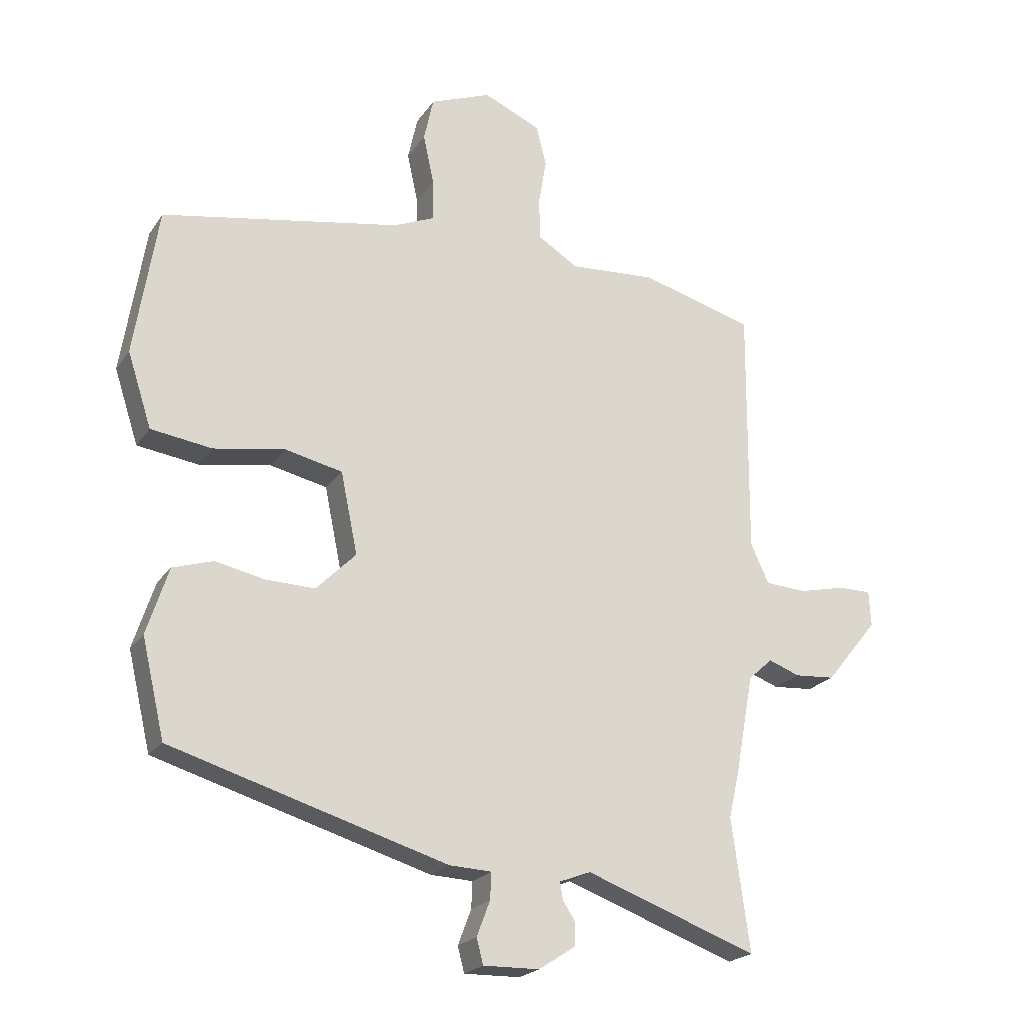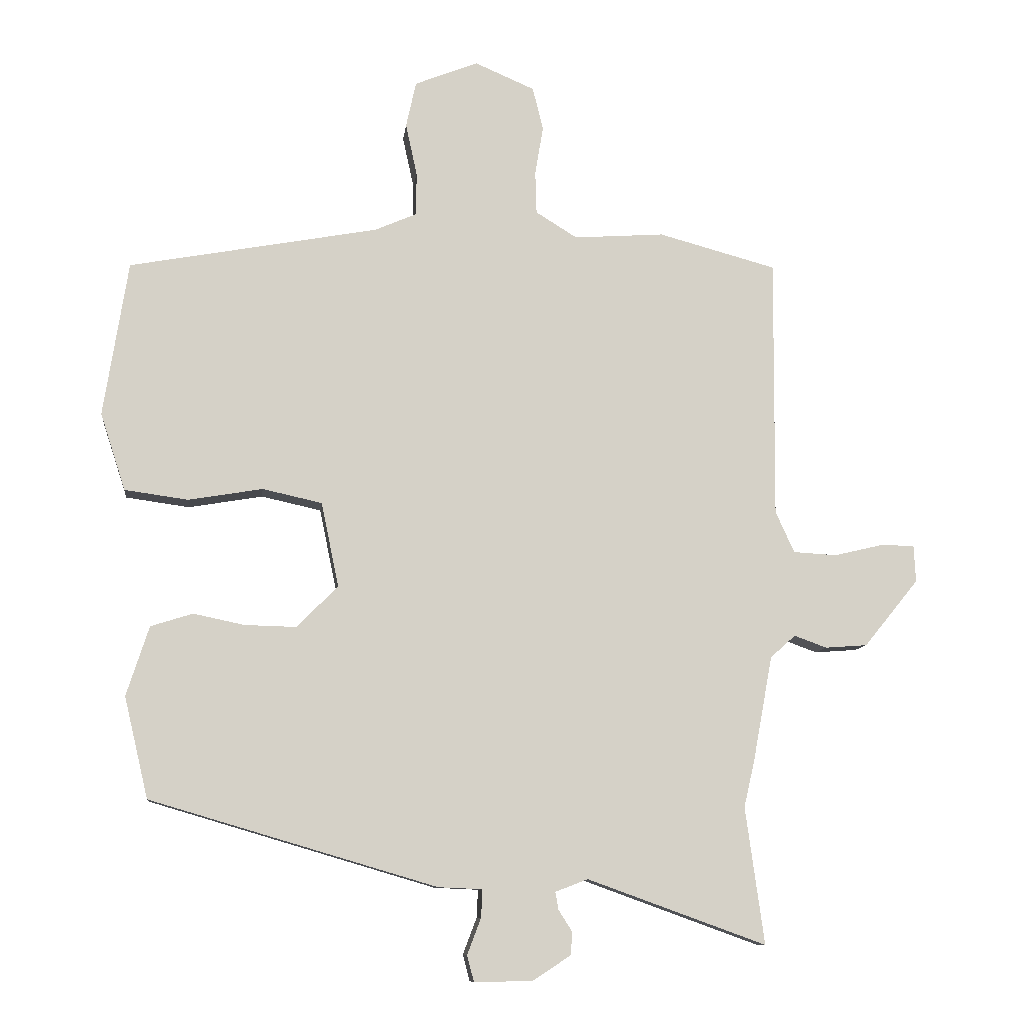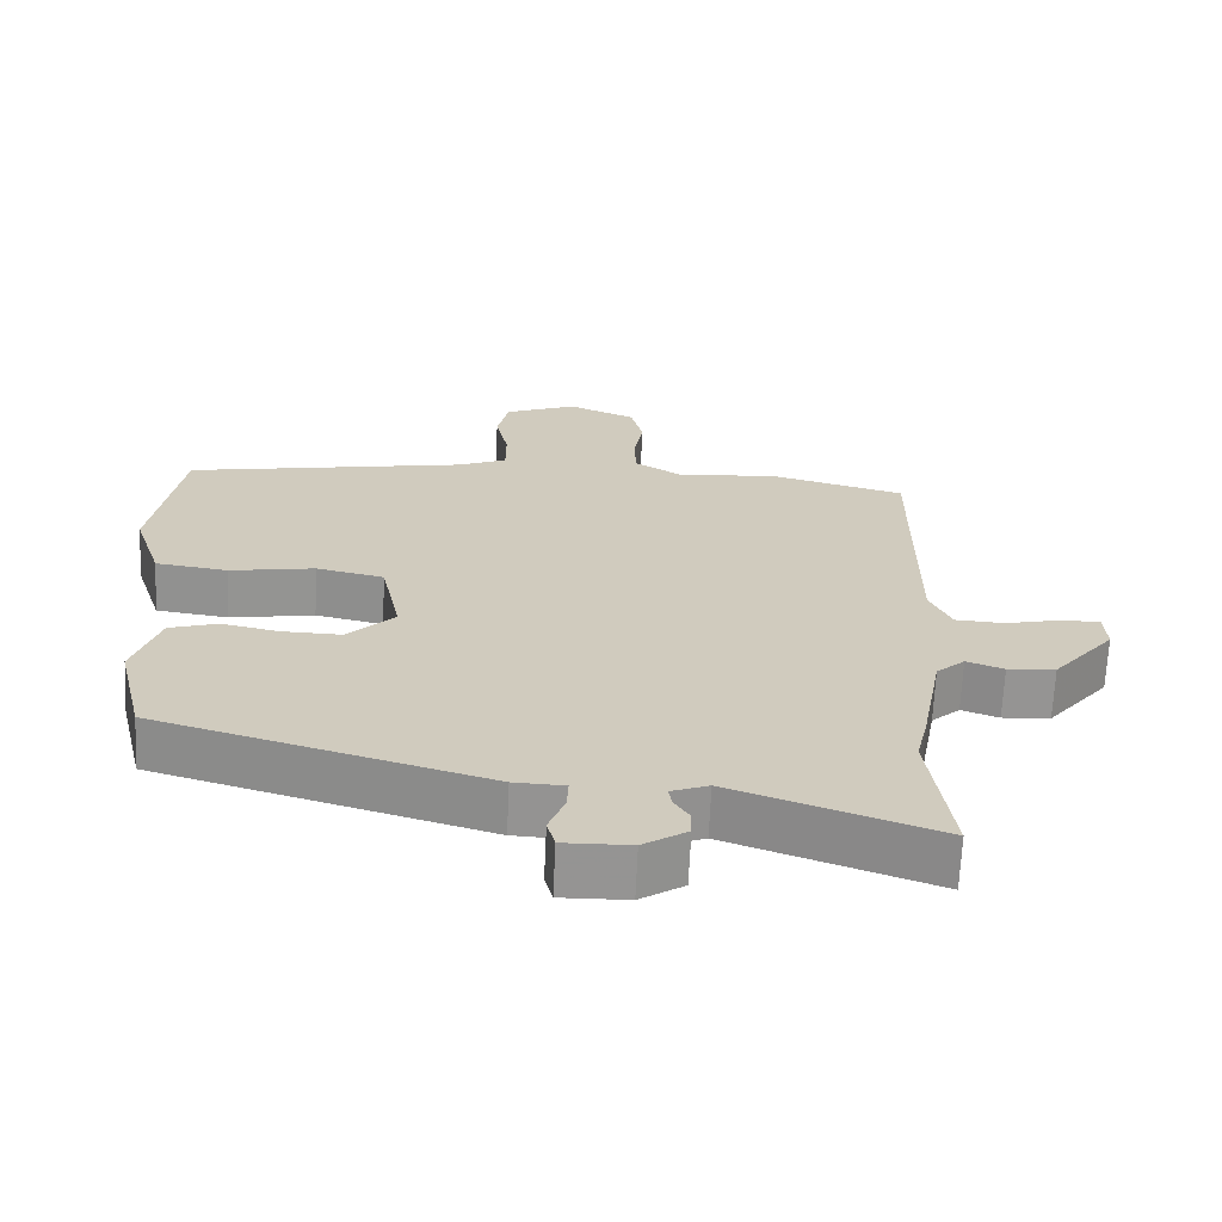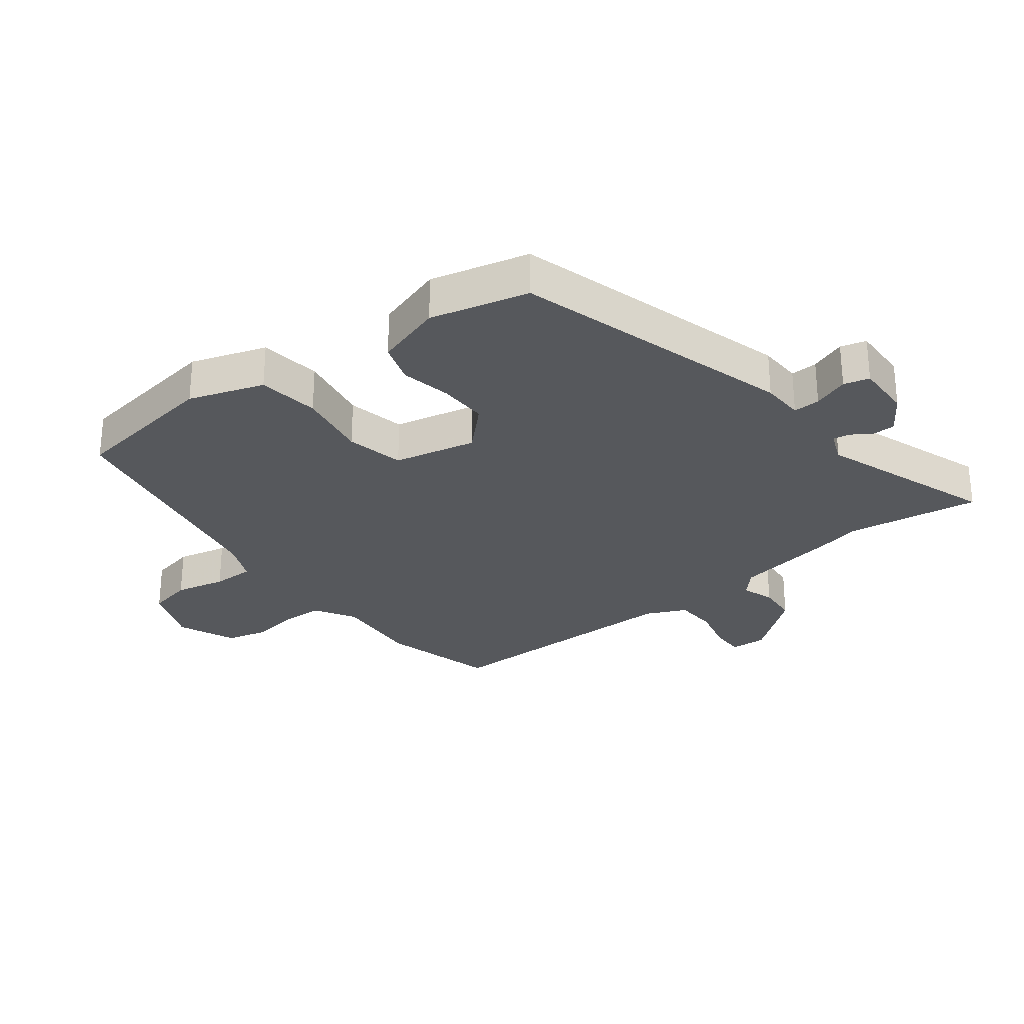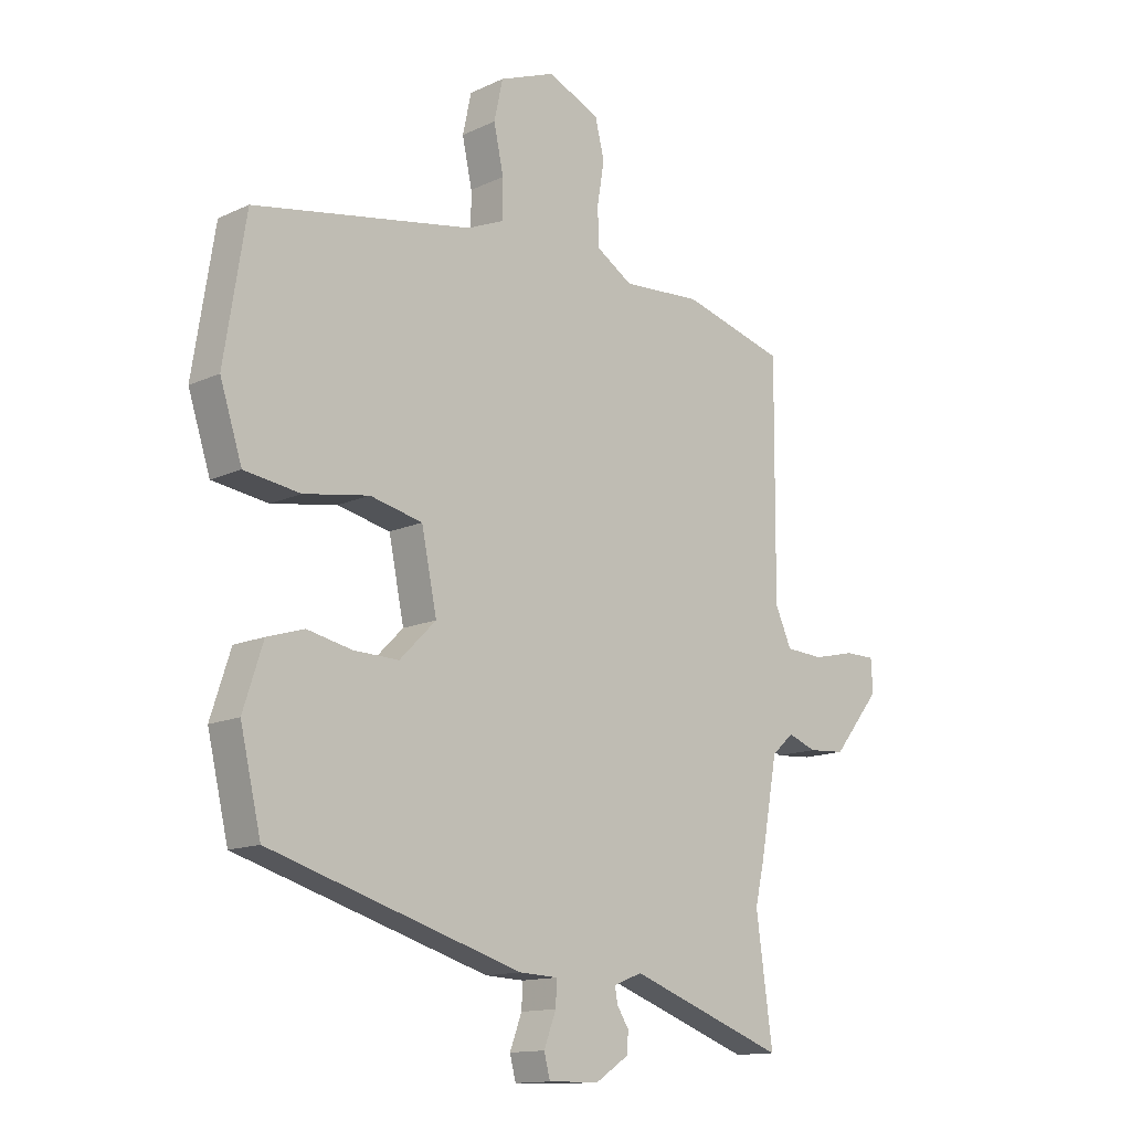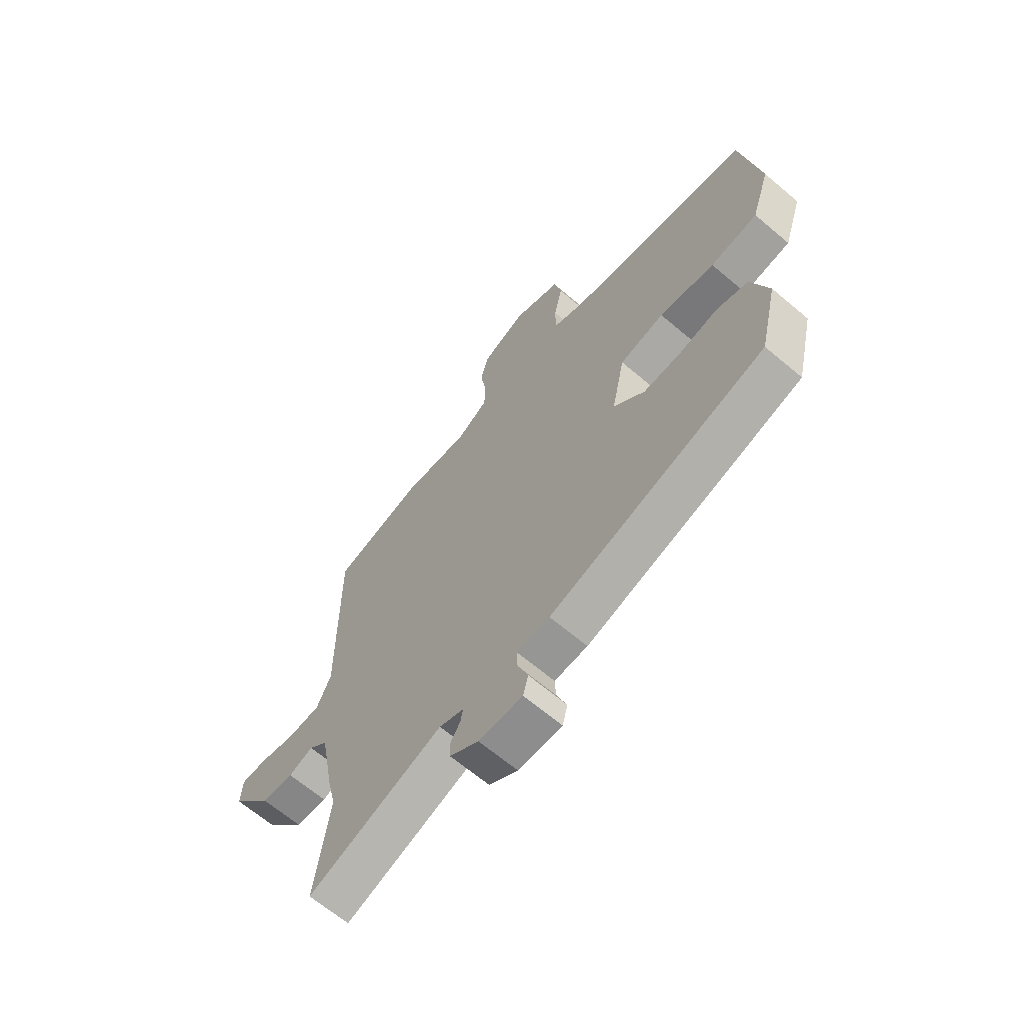
<metadata>
{"format":"obj","ext":"obj","renderer":"f3d","projection":"perspective","resolution":1024,"background":"white","views":[{"elev":-21.8,"azim":154.9,"up":"+Z"},{"elev":-9.7,"azim":173.4,"up":"+Z"},{"elev":-67.0,"azim":177.4,"up":"+Z"},{"elev":-28.3,"azim":127.2,"up":"+Y"},{"elev":-13.7,"azim":135.9,"up":"+Z"},{"elev":-65.7,"azim":49.6,"up":"+Z"}]}
</metadata>
<code>
v -0.551 0.07 0.486
v -0.363 0.07 0.537
v -0.219 0.07 0.527
v -0.153 0.07 0.568
v -0.151 0.07 0.636
v -0.164 0.07 0.714
v -0.147 0.07 0.782
v -0.052 0.07 0.823
v 0.049 0.07 0.783
v 0.065 0.07 0.71
v 0.047 0.07 0.627
v 0.047 0.07 0.558
v 0.114 0.07 0.529
v 0.511 0.07 0.456
v 0.55 0.07 0.209
v 0.51 0.07 0.086
v 0.409 0.07 0.072
v 0.291 0.07 0.092
v 0.196 0.07 0.071
v 0.168 0.07 -0.064
v 0.234 0.07 -0.13
v 0.316 0.07 -0.128
v 0.397 0.07 -0.111
v 0.464 0.07 -0.132
v 0.5 0.07 -0.243
v 0.462 0.07 -0.404
v 0.005 0.07 -0.539
v -0.065 0.07 -0.542
v -0.063 0.07 -0.586
v -0.041 0.07 -0.644
v -0.052 0.07 -0.686
v -0.145 0.07 -0.684
v -0.206 0.07 -0.644
v -0.207 0.07 -0.607
v -0.186 0.07 -0.574
v -0.181 0.07 -0.546
v -0.233 0.07 -0.526
v -0.518 0.07 -0.629
v -0.488 0.07 -0.411
v -0.505 0.07 -0.337
v -0.536 0.07 -0.169
v -0.576 0.07 -0.133
v -0.628 0.07 -0.152
v -0.695 0.07 -0.147
v -0.782 0.07 -0.04
v -0.779 0.07 0.019
v -0.724 0.07 0.019
v -0.647 0.07 0.001
v -0.578 0.07 0.005
v -0.548 0.07 0.071
v -0.551 0 0.486
v -0.363 0 0.537
v -0.219 0 0.527
v -0.153 0 0.568
v -0.151 0 0.636
v -0.164 0 0.714
v -0.147 0 0.782
v -0.052 0 0.823
v 0.049 0 0.783
v 0.065 0 0.71
v 0.047 0 0.627
v 0.047 0 0.558
v 0.114 0 0.529
v 0.511 0 0.456
v 0.55 0 0.209
v 0.51 0 0.086
v 0.409 0 0.072
v 0.291 0 0.092
v 0.196 0 0.071
v 0.168 0 -0.064
v 0.234 0 -0.13
v 0.316 0 -0.128
v 0.397 0 -0.111
v 0.464 0 -0.132
v 0.5 0 -0.243
v 0.462 0 -0.404
v 0.005 0 -0.539
v -0.065 0 -0.542
v -0.063 0 -0.586
v -0.041 0 -0.644
v -0.052 0 -0.686
v -0.145 0 -0.684
v -0.206 0 -0.644
v -0.207 0 -0.607
v -0.186 0 -0.574
v -0.181 0 -0.546
v -0.233 0 -0.526
v -0.518 0 -0.629
v -0.488 0 -0.411
v -0.505 0 -0.337
v -0.536 0 -0.169
v -0.576 0 -0.133
v -0.628 0 -0.152
v -0.695 0 -0.147
v -0.782 0 -0.04
v -0.779 0 0.019
v -0.724 0 0.019
v -0.647 0 0.001
v -0.578 0 0.005
v -0.548 0 0.071
f 45 46 47 48
f 45 48 49
f 42 43 44 45
f 42 45 49
f 41 42 49 50
f 39 40 41 50
f 37 38 39
f 36 37 39 50
f 32 33 34 35
f 32 35 36
f 29 30 31 32
f 28 29 32 36
f 22 23 24 25
f 21 22 25 26
f 20 21 26 27
f 15 16 17 18
f 13 14 15 18
f 12 13 18 19
f 8 9 10 11
f 8 11 12
f 5 6 7 8
f 4 5 8 12
f 3 4 12 19
f 27 28 36 50
f 19 20 27 50
f 3 19 50
f 1 2 3 50
f 98 97 96 95
f 99 98 95
f 95 94 93 92
f 99 95 92
f 100 99 92 91
f 100 91 90 89
f 89 88 87
f 100 89 87 86
f 85 84 83 82
f 86 85 82
f 82 81 80 79
f 86 82 79 78
f 75 74 73 72
f 76 75 72 71
f 77 76 71 70
f 68 67 66 65
f 68 65 64 63
f 69 68 63 62
f 61 60 59 58
f 62 61 58
f 58 57 56 55
f 62 58 55 54
f 69 62 54 53
f 100 86 78 77
f 100 77 70 69
f 100 69 53
f 100 53 52 51
f 1 51 52 2
f 2 52 53 3
f 3 53 54 4
f 4 54 55 5
f 5 55 56 6
f 6 56 57 7
f 7 57 58 8
f 8 58 59 9
f 9 59 60 10
f 10 60 61 11
f 11 61 62 12
f 12 62 63 13
f 13 63 64 14
f 14 64 65 15
f 15 65 66 16
f 16 66 67 17
f 17 67 68 18
f 18 68 69 19
f 19 69 70 20
f 20 70 71 21
f 21 71 72 22
f 22 72 73 23
f 23 73 74 24
f 24 74 75 25
f 25 75 76 26
f 26 76 77 27
f 27 77 78 28
f 28 78 79 29
f 29 79 80 30
f 30 80 81 31
f 31 81 82 32
f 32 82 83 33
f 33 83 84 34
f 34 84 85 35
f 35 85 86 36
f 36 86 87 37
f 37 87 88 38
f 38 88 89 39
f 39 89 90 40
f 40 90 91 41
f 41 91 92 42
f 42 92 93 43
f 43 93 94 44
f 44 94 95 45
f 45 95 96 46
f 46 96 97 47
f 47 97 98 48
f 48 98 99 49
f 49 99 100 50
f 50 100 51 1

</code>
